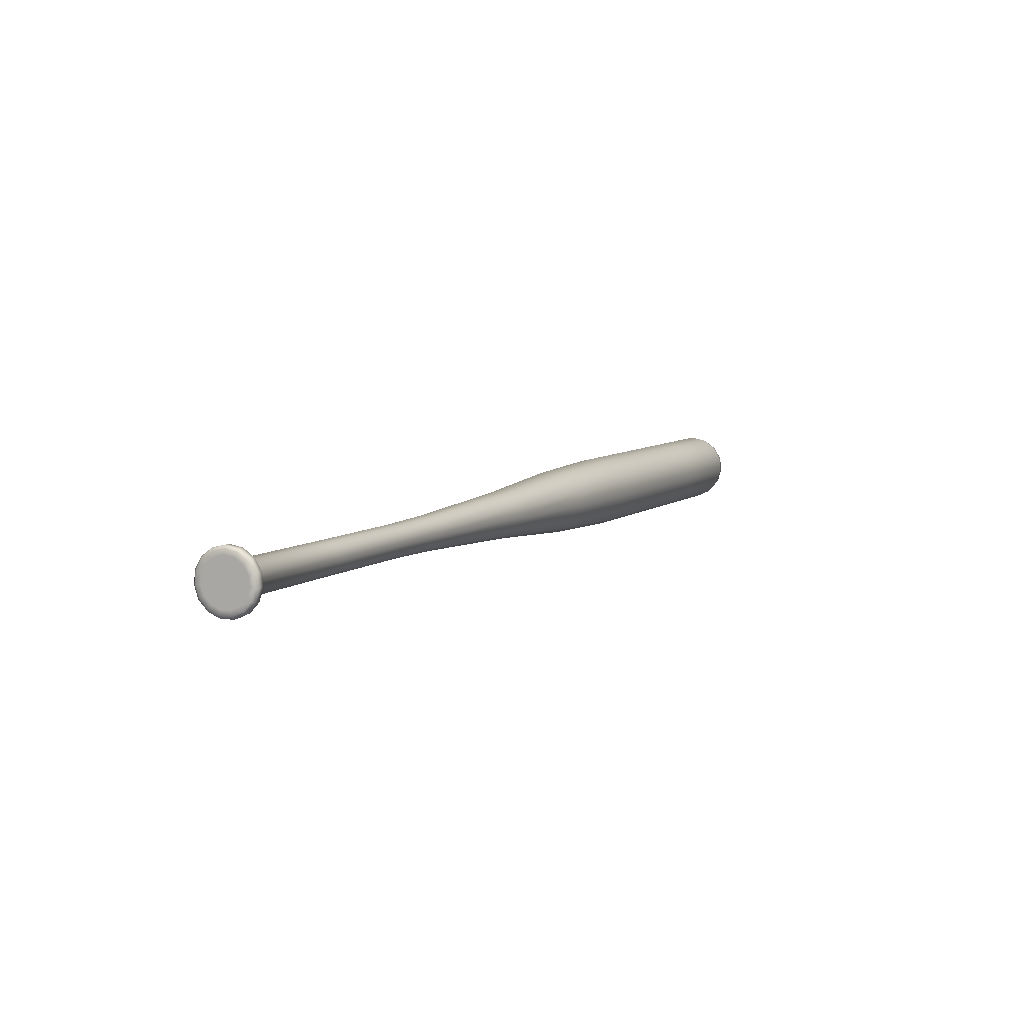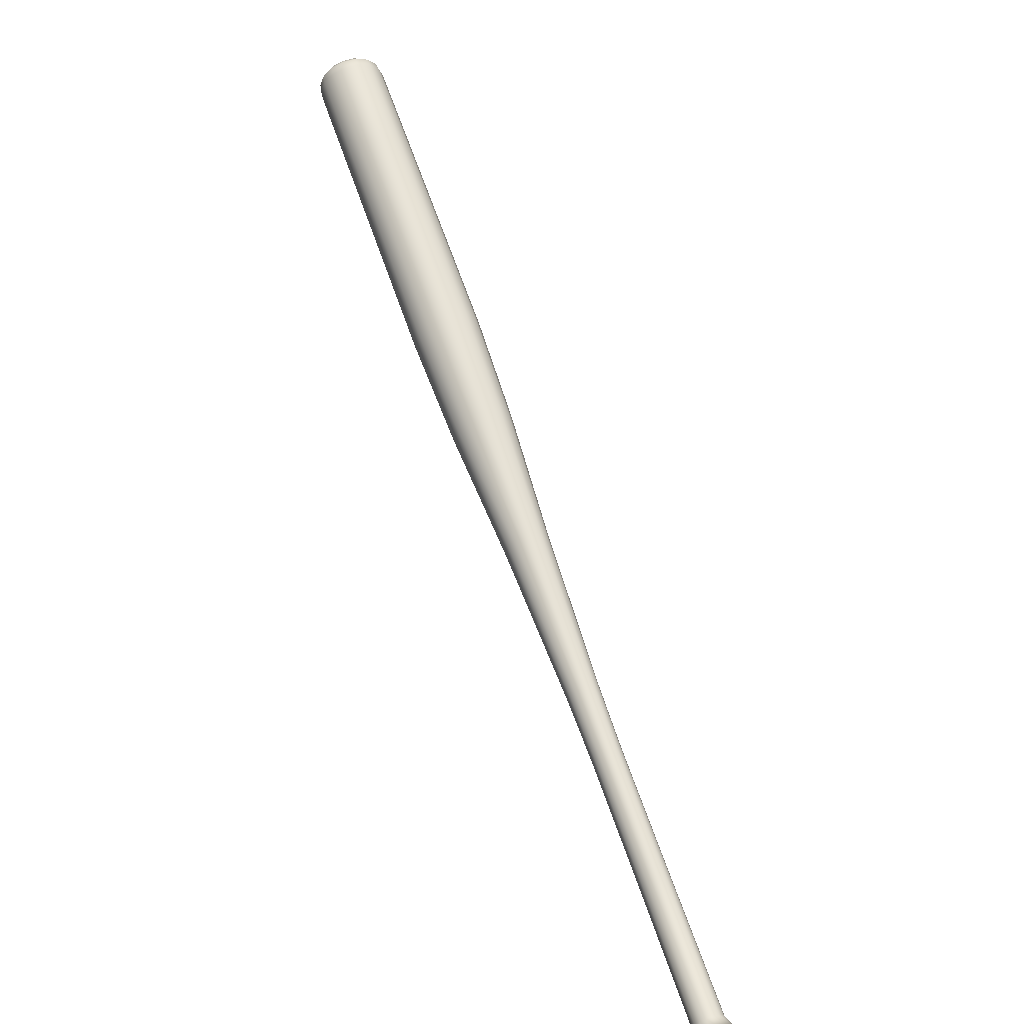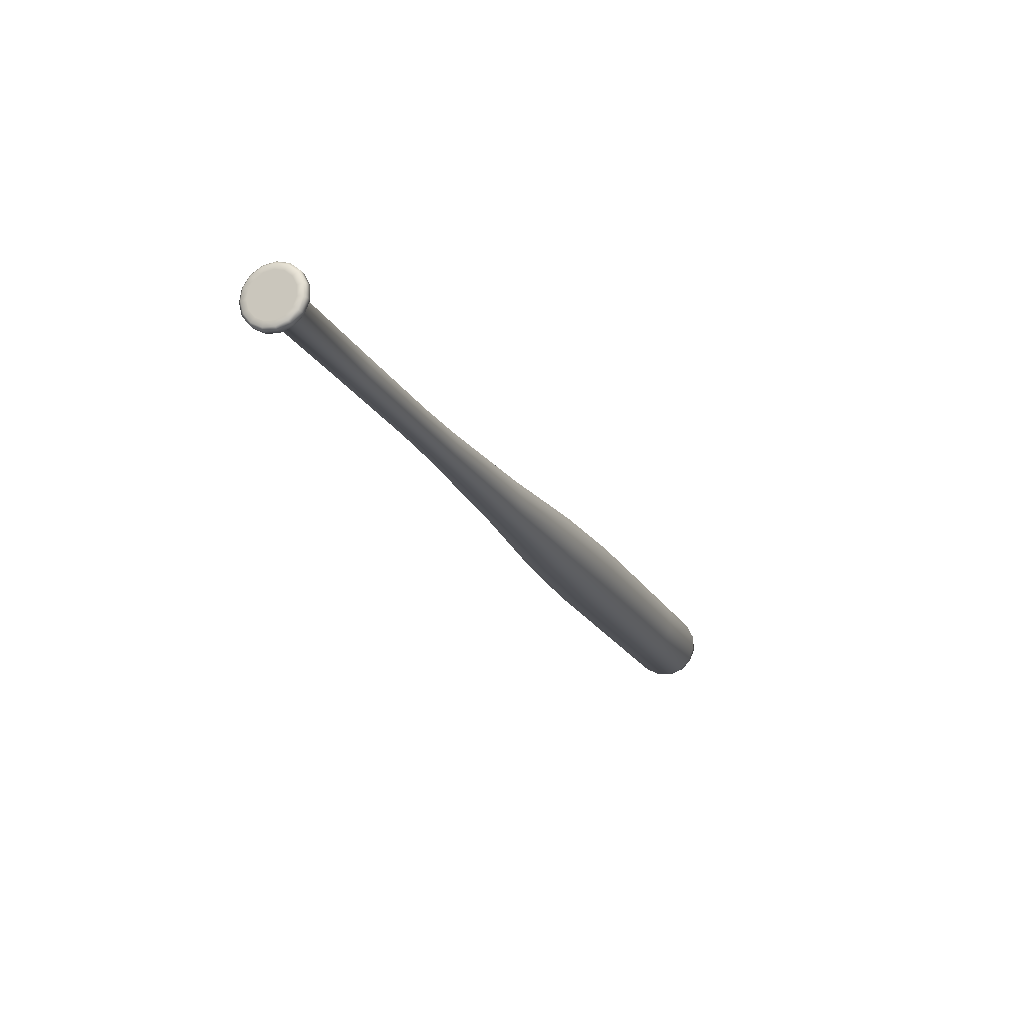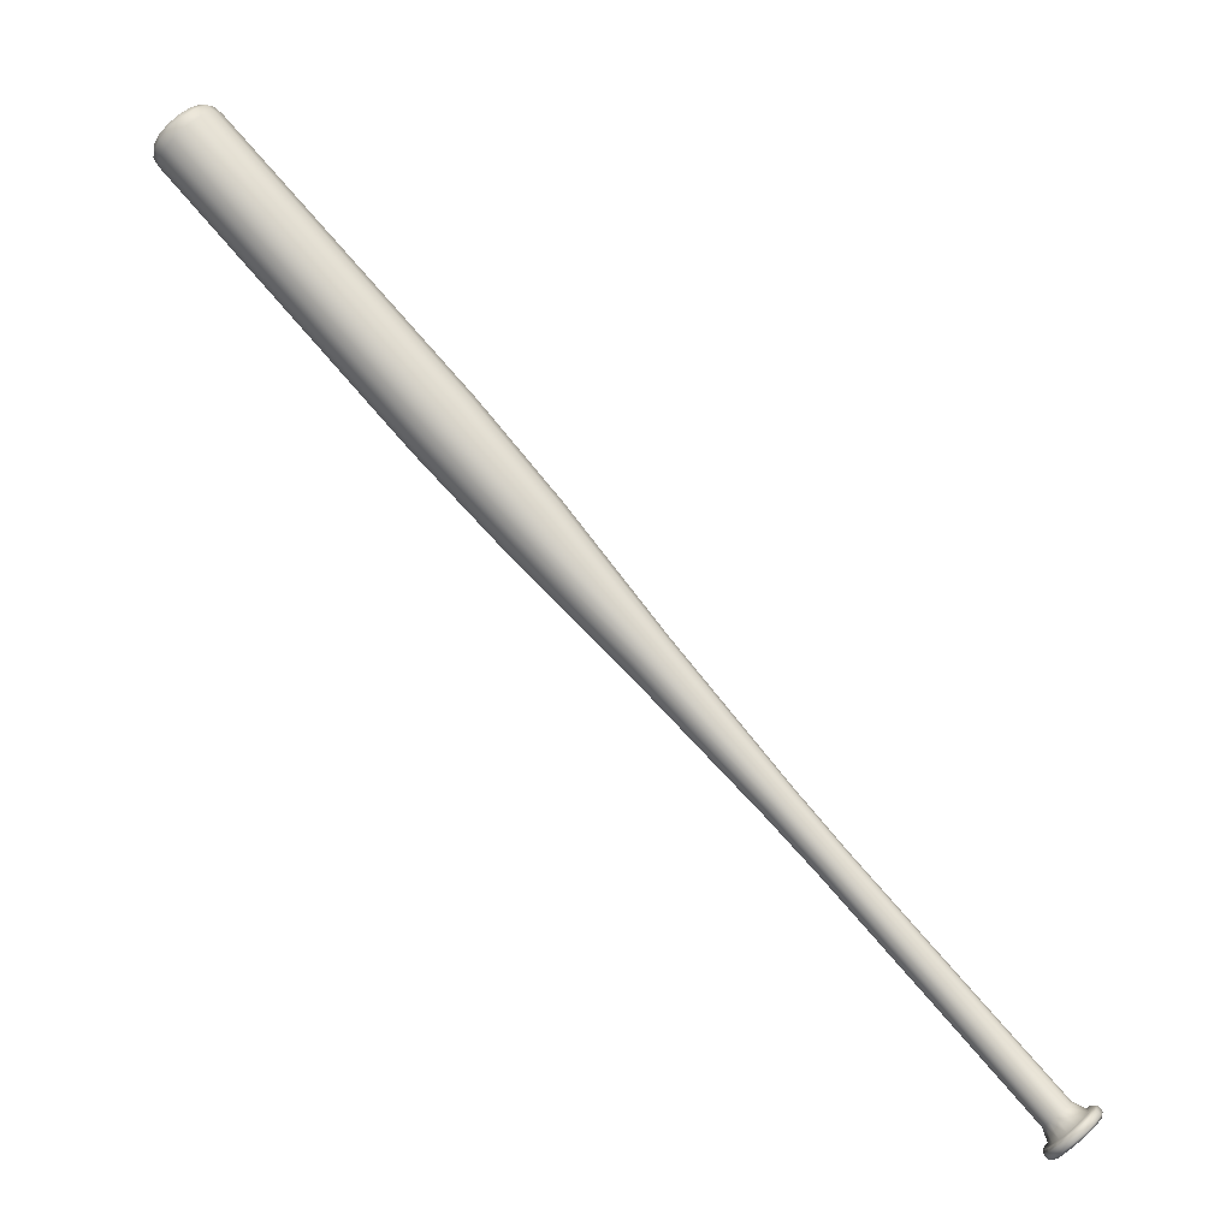
<metadata>
{"format":"obj","ext":"obj","renderer":"f3d","projection":"perspective","resolution":1024,"background":"white","views":[{"elev":-38.5,"azim":-49.6,"up":"+Z"},{"elev":21.2,"azim":-105.9,"up":"+Z"},{"elev":-61.6,"azim":-54.9,"up":"+Z"},{"elev":-39.8,"azim":158.9,"up":"+Z"}]}
</metadata>
<code>
g default
v -2.609 5.44 -0.1196
v -2.608 5.482 -0.1279
v -2.596 5.518 -0.1484
v -2.597 5.399 -0.1249
v -2.442 5.479 -0.2428
v -2.407 5.48 -0.1783
v -2.403 5.449 -0.1771
v -2.436 5.436 -0.2412
v -2.458 5.517 -0.231
v -2.419 5.508 -0.1696
v -2.482 5.543 -0.2077
v -2.437 5.527 -0.1526
v -2.51 5.554 -0.1772
v -2.457 5.535 -0.1302
v -2.537 5.547 -0.1446
v -2.477 5.53 -0.1063
v -2.558 5.524 -0.1155
v -2.492 5.513 -0.085
v -2.57 5.488 -0.09504
v -2.501 5.487 -0.07006
v -2.57 5.446 -0.08672
v -2.501 5.456 -0.06395
v -2.559 5.405 -0.09197
v -2.493 5.426 -0.06777
v -2.538 5.373 -0.1099
v -2.478 5.402 -0.0809
v -2.512 5.353 -0.1374
v -2.459 5.388 -0.1011
v -2.484 5.351 -0.1697
v -2.438 5.386 -0.1247
v -2.459 5.367 -0.2012
v -2.42 5.398 -0.1478
v -2.443 5.397 -0.2265
v -2.408 5.42 -0.1663
v -1.919 5.558 0.2416
v -1.683 5.596 0.4437
v -1.679 5.566 0.4448
v -1.915 5.528 0.2427
v -1.93 5.585 0.2501
v -1.694 5.623 0.4521
v -1.948 5.604 0.2668
v -1.712 5.642 0.4688
v -1.968 5.612 0.2886
v -1.732 5.65 0.4907
v -1.987 5.607 0.312
v -1.751 5.645 0.5141
v -2.002 5.591 0.3329
v -1.766 5.629 0.5349
v -2.011 5.565 0.3475
v -1.774 5.603 0.5495
v -2.011 5.535 0.3534
v -1.775 5.573 0.5555
v -2.003 5.506 0.3497
v -1.767 5.544 0.5517
v -1.988 5.482 0.3369
v -1.752 5.52 0.5389
v -1.969 5.468 0.3171
v -1.733 5.506 0.5192
v -1.949 5.467 0.294
v -1.713 5.505 0.4961
v -1.931 5.478 0.2714
v -1.695 5.516 0.4734
v -1.919 5.499 0.2533
v -1.683 5.537 0.4553
v -1.447 5.634 0.6457
v -1.443 5.604 0.6468
v -1.458 5.661 0.6542
v -1.475 5.68 0.6708
v -1.495 5.688 0.6927
v -1.515 5.683 0.7161
v -1.53 5.667 0.7369
v -1.538 5.641 0.7515
v -1.538 5.611 0.7575
v -1.531 5.582 0.7538
v -1.516 5.558 0.7409
v -1.497 5.544 0.7212
v -1.477 5.543 0.6981
v -1.459 5.554 0.6755
v -1.447 5.575 0.6574
v -1.207 5.674 0.8434
v -1.203 5.641 0.8446
v -1.22 5.703 0.8525
v -1.238 5.723 0.8704
v -1.26 5.732 0.894
v -1.28 5.726 0.9192
v -1.297 5.709 0.9416
v -1.306 5.681 0.9574
v -1.306 5.649 0.9638
v -1.298 5.617 0.9598
v -1.282 5.592 0.9459
v -1.261 5.577 0.9247
v -1.239 5.575 0.8998
v -1.221 5.587 0.8755
v -1.208 5.61 0.8559
v -0.6059 5.775 1.319
v -0.6001 5.73 1.321
v -0.6233 5.815 1.332
v -0.6489 5.844 1.356
v -0.6787 5.855 1.389
v -0.7073 5.848 1.424
v -0.7298 5.823 1.455
v -0.7423 5.785 1.477
v -0.7427 5.741 1.486
v -0.7309 5.697 1.48
v -0.7089 5.662 1.461
v -0.6806 5.641 1.432
v -0.6507 5.639 1.397
v -0.6247 5.656 1.363
v -0.6067 5.688 1.336
v -0.07734 5.867 1.719
v -0.06933 5.805 1.721
v -0.1012 5.922 1.736
v -0.1366 5.962 1.77
v -0.1776 5.977 1.815
v -0.217 5.968 1.863
v -0.2481 5.933 1.906
v -0.2654 5.881 1.936
v -0.2659 5.819 1.948
v -0.2496 5.759 1.94
v -0.2193 5.711 1.914
v -0.1802 5.683 1.873
v -0.1391 5.679 1.826
v -0.1031 5.702 1.78
v -0.0784 5.746 1.743
v 0.3451 5.938 2.059
v 0.3541 5.868 2.061
v 0.3187 5.999 2.078
v 0.2793 6.043 2.116
v 0.2338 6.06 2.166
v 0.1901 6.049 2.219
v 0.1556 6.011 2.267
v 0.1364 5.953 2.3
v 0.1358 5.885 2.313
v 0.1539 5.818 2.305
v 0.1876 5.764 2.276
v 0.2309 5.733 2.231
v 0.2765 5.73 2.178
v 0.3166 5.755 2.127
v 0.344 5.804 2.085
v 0.7576 6.004 2.412
v 0.7665 5.935 2.414
v 0.7312 6.065 2.431
v 0.6917 6.109 2.469
v 0.6462 6.127 2.519
v 0.6025 6.116 2.572
v 0.568 6.078 2.619
v 0.5489 6.019 2.653
v 0.5483 5.951 2.666
v 0.5663 5.884 2.658
v 0.6 5.831 2.628
v 0.6434 5.799 2.584
v 0.689 5.796 2.531
v 0.729 5.821 2.48
v 0.7564 5.87 2.438
v 1.17 6.07 2.764
v 1.179 6.001 2.767
v 1.144 6.132 2.784
v 1.104 6.175 2.822
v 1.059 6.193 2.872
v 1.015 6.182 2.925
v 0.9804 6.144 2.972
v 0.9612 6.086 3.006
v 0.9606 6.017 3.019
v 0.9787 5.951 3.01
v 1.012 5.897 2.981
v 1.056 5.866 2.936
v 1.101 5.862 2.884
v 1.141 5.887 2.832
v 1.169 5.936 2.791
v 1.525 6.127 3.068
v 1.534 6.058 3.071
v 1.499 6.189 3.088
v 1.459 6.232 3.126
v 1.414 6.25 3.175
v 1.37 6.239 3.229
v 1.336 6.201 3.276
v 1.316 6.143 3.309
v 1.316 6.074 3.323
v 1.334 6.008 3.314
v 1.368 5.954 3.285
v 1.411 5.923 3.24
v 1.457 5.919 3.188
v 1.497 5.944 3.136
v 1.524 5.993 3.095
v 1.418 6.127 3.311
v 1.418 6.087 3.319
v 1.429 6.048 3.314
v 1.43 6.161 3.291
v 1.552 6.13 3.101
v 1.561 6.064 3.104
v 1.527 6.189 3.12
v 1.489 6.231 3.156
v 1.446 6.248 3.204
v 1.404 6.237 3.254
v 1.372 6.201 3.299
v 1.353 6.145 3.331
v 1.353 6.08 3.344
v 1.37 6.016 3.336
v 1.402 5.965 3.308
v 1.443 5.935 3.265
v 1.487 5.932 3.215
v 1.525 5.956 3.166
v 1.551 6.003 3.127
v 1.557 6.127 3.135
v 1.565 6.071 3.137
v 1.54 6.118 3.17
v 1.545 6.078 3.171
v 1.536 6.178 3.151
v 1.525 6.154 3.181
v 1.504 6.213 3.182
v 1.502 6.18 3.203
v 1.467 6.228 3.222
v 1.475 6.19 3.232
v 1.431 6.219 3.266
v 1.45 6.184 3.264
v 1.403 6.188 3.305
v 1.387 6.14 3.332
v 1.387 6.084 3.343
v 1.401 6.03 3.336
v 1.429 5.986 3.312
v 1.448 6.017 3.297
v 1.464 5.961 3.275
v 1.474 5.999 3.27
v 1.501 5.958 3.233
v 1.5 5.997 3.24
v 1.534 5.978 3.191
v 1.524 6.011 3.21
v 1.556 6.018 3.157
v 1.54 6.04 3.185
v 1.541 6.048 3.182
v -2.421 5.43 -0.2755
v -2.442 5.426 -0.2938
v -2.45 5.484 -0.296
v -2.428 5.487 -0.2777
v -2.429 5.376 -0.2557
v -2.451 5.372 -0.2739
v -2.452 5.335 -0.2213
v -2.473 5.331 -0.2396
v -2.485 5.314 -0.1786
v -2.507 5.311 -0.1969
v -2.523 5.317 -0.1349
v -2.545 5.314 -0.1532
v -2.559 5.343 -0.09767
v -2.581 5.34 -0.1159
v -2.587 5.388 -0.07337
v -2.608 5.384 -0.09163
v -2.602 5.443 -0.06622
v -2.624 5.44 -0.08448
v -2.602 5.5 -0.0775
v -2.623 5.497 -0.09576
v -2.586 5.548 -0.1052
v -2.607 5.545 -0.1235
v -2.557 5.58 -0.1446
v -2.578 5.576 -0.1629
v -2.521 5.589 -0.1888
v -2.542 5.585 -0.2071
v -2.483 5.574 -0.2302
v -2.504 5.571 -0.2484
v -2.45 5.538 -0.2616
v -2.472 5.535 -0.2799
v -2.42 5.433 -0.2598
v -2.427 5.485 -0.2618
v -2.427 5.383 -0.2415
v -2.448 5.346 -0.21
v -2.479 5.327 -0.1708
v -2.514 5.329 -0.1306
v -2.547 5.353 -0.09645
v -2.572 5.394 -0.07411
v -2.586 5.445 -0.0676
v -2.586 5.497 -0.07795
v -2.571 5.542 -0.1034
v -2.545 5.571 -0.1395
v -2.511 5.579 -0.1801
v -2.477 5.565 -0.2181
v -2.447 5.532 -0.247
v -2.48 5.473 -0.2757
v -2.465 5.479 -0.2947
v -2.458 5.426 -0.2927
v -2.475 5.43 -0.2741
v -2.496 5.51 -0.2639
v -2.485 5.526 -0.2799
v -2.521 5.537 -0.2406
v -2.515 5.559 -0.251
v -2.548 5.548 -0.2101
v -2.55 5.573 -0.213
v -2.575 5.541 -0.1775
v -2.583 5.564 -0.1724
v -2.61 5.535 -0.1363
v -2.624 5.491 -0.1109
v -2.625 5.439 -0.1005
v -2.611 5.388 -0.107
v -2.577 5.366 -0.1428
v -2.585 5.347 -0.1294
v -2.55 5.347 -0.1703
v -2.552 5.323 -0.1635
v -2.522 5.345 -0.2026
v -2.517 5.321 -0.2037
v -2.498 5.361 -0.2342
v -2.487 5.34 -0.2429
v -2.481 5.391 -0.2594
v -2.466 5.377 -0.2744
g Bate1
f 1 2 3
f 3 4 1
f 5 6 7
f 7 8 5
f 9 10 6
f 6 5 9
f 11 12 10
f 10 9 11
f 13 14 12
f 12 11 13
f 15 16 14
f 14 13 15
f 17 18 16
f 16 15 17
f 19 20 18
f 18 17 19
f 21 22 20
f 20 19 21
f 23 24 22
f 22 21 23
f 25 26 24
f 24 23 25
f 27 28 26
f 26 25 27
f 29 30 28
f 28 27 29
f 31 32 30
f 30 29 31
f 33 34 32
f 32 31 33
f 8 7 34
f 34 33 8
f 35 36 37
f 37 38 35
f 39 40 36
f 36 35 39
f 41 42 40
f 40 39 41
f 43 44 42
f 42 41 43
f 45 46 44
f 44 43 45
f 47 48 46
f 46 45 47
f 49 50 48
f 48 47 49
f 51 52 50
f 50 49 51
f 53 54 52
f 52 51 53
f 55 56 54
f 54 53 55
f 57 58 56
f 56 55 57
f 59 60 58
f 58 57 59
f 61 62 60
f 60 59 61
f 63 64 62
f 62 61 63
f 38 37 64
f 64 63 38
f 36 65 66
f 66 37 36
f 40 67 65
f 65 36 40
f 42 68 67
f 67 40 42
f 44 69 68
f 68 42 44
f 46 70 69
f 69 44 46
f 48 71 70
f 70 46 48
f 50 72 71
f 71 48 50
f 52 73 72
f 72 50 52
f 54 74 73
f 73 52 54
f 56 75 74
f 74 54 56
f 58 76 75
f 75 56 58
f 60 77 76
f 76 58 60
f 62 78 77
f 77 60 62
f 64 79 78
f 78 62 64
f 37 66 79
f 79 64 37
f 65 80 81
f 81 66 65
f 67 82 80
f 80 65 67
f 68 83 82
f 82 67 68
f 69 84 83
f 83 68 69
f 70 85 84
f 84 69 70
f 71 86 85
f 85 70 71
f 72 87 86
f 86 71 72
f 73 88 87
f 87 72 73
f 74 89 88
f 88 73 74
f 75 90 89
f 89 74 75
f 76 91 90
f 90 75 76
f 77 92 91
f 91 76 77
f 78 93 92
f 92 77 78
f 79 94 93
f 93 78 79
f 66 81 94
f 94 79 66
f 80 95 96
f 96 81 80
f 82 97 95
f 95 80 82
f 83 98 97
f 97 82 83
f 84 99 98
f 98 83 84
f 85 100 99
f 99 84 85
f 86 101 100
f 100 85 86
f 87 102 101
f 101 86 87
f 88 103 102
f 102 87 88
f 89 104 103
f 103 88 89
f 90 105 104
f 104 89 90
f 91 106 105
f 105 90 91
f 92 107 106
f 106 91 92
f 93 108 107
f 107 92 93
f 94 109 108
f 108 93 94
f 81 96 109
f 109 94 81
f 95 110 111
f 111 96 95
f 97 112 110
f 110 95 97
f 98 113 112
f 112 97 98
f 99 114 113
f 113 98 99
f 100 115 114
f 114 99 100
f 101 116 115
f 115 100 101
f 102 117 116
f 116 101 102
f 103 118 117
f 117 102 103
f 104 119 118
f 118 103 104
f 105 120 119
f 119 104 105
f 106 121 120
f 120 105 106
f 107 122 121
f 121 106 107
f 108 123 122
f 122 107 108
f 109 124 123
f 123 108 109
f 96 111 124
f 124 109 96
f 110 125 126
f 126 111 110
f 112 127 125
f 125 110 112
f 113 128 127
f 127 112 113
f 114 129 128
f 128 113 114
f 115 130 129
f 129 114 115
f 116 131 130
f 130 115 116
f 117 132 131
f 131 116 117
f 118 133 132
f 132 117 118
f 119 134 133
f 133 118 119
f 120 135 134
f 134 119 120
f 121 136 135
f 135 120 121
f 122 137 136
f 136 121 122
f 123 138 137
f 137 122 123
f 124 139 138
f 138 123 124
f 111 126 139
f 139 124 111
f 125 140 141
f 141 126 125
f 127 142 140
f 140 125 127
f 128 143 142
f 142 127 128
f 129 144 143
f 143 128 129
f 130 145 144
f 144 129 130
f 131 146 145
f 145 130 131
f 132 147 146
f 146 131 132
f 133 148 147
f 147 132 133
f 134 149 148
f 148 133 134
f 135 150 149
f 149 134 135
f 136 151 150
f 150 135 136
f 137 152 151
f 151 136 137
f 138 153 152
f 152 137 138
f 139 154 153
f 153 138 139
f 126 141 154
f 154 139 126
f 140 155 156
f 156 141 140
f 142 157 155
f 155 140 142
f 143 158 157
f 157 142 143
f 144 159 158
f 158 143 144
f 145 160 159
f 159 144 145
f 146 161 160
f 160 145 146
f 147 162 161
f 161 146 147
f 148 163 162
f 162 147 148
f 149 164 163
f 163 148 149
f 150 165 164
f 164 149 150
f 151 166 165
f 165 150 151
f 152 167 166
f 166 151 152
f 153 168 167
f 167 152 153
f 154 169 168
f 168 153 154
f 141 156 169
f 169 154 141
f 155 170 171
f 171 156 155
f 157 172 170
f 170 155 157
f 158 173 172
f 172 157 158
f 159 174 173
f 173 158 159
f 160 175 174
f 174 159 160
f 161 176 175
f 175 160 161
f 162 177 176
f 176 161 162
f 163 178 177
f 177 162 163
f 164 179 178
f 178 163 164
f 165 180 179
f 179 164 165
f 166 181 180
f 180 165 166
f 167 182 181
f 181 166 167
f 168 183 182
f 182 167 168
f 169 184 183
f 183 168 169
f 156 171 184
f 184 169 156
f 185 186 187
f 187 188 185
f 35 38 7
f 7 6 35
f 39 35 6
f 6 10 39
f 41 39 10
f 10 12 41
f 43 41 12
f 12 14 43
f 45 43 14
f 14 16 45
f 47 45 16
f 16 18 47
f 49 47 18
f 18 20 49
f 51 49 20
f 20 22 51
f 53 51 22
f 22 24 53
f 55 53 24
f 24 26 55
f 57 55 26
f 26 28 57
f 59 57 28
f 28 30 59
f 61 59 30
f 30 32 61
f 63 61 32
f 32 34 63
f 38 63 34
f 34 7 38
f 189 190 171
f 171 170 189
f 191 189 170
f 170 172 191
f 192 191 172
f 172 173 192
f 193 192 173
f 173 174 193
f 194 193 174
f 174 175 194
f 195 194 175
f 175 176 195
f 196 195 176
f 176 177 196
f 197 196 177
f 177 178 197
f 198 197 178
f 178 179 198
f 199 198 179
f 179 180 199
f 200 199 180
f 180 181 200
f 201 200 181
f 181 182 201
f 202 201 182
f 182 183 202
f 203 202 183
f 183 184 203
f 190 203 184
f 184 171 190
f 204 205 190
f 190 189 204
f 206 207 205
f 205 204 206
f 208 204 189
f 189 191 208
f 209 206 204
f 204 208 209
f 210 208 191
f 191 192 210
f 211 209 208
f 208 210 211
f 212 210 192
f 192 193 212
f 213 211 210
f 210 212 213
f 214 212 193
f 193 194 214
f 215 213 212
f 212 214 215
f 216 214 194
f 194 195 216
f 188 215 214
f 214 216 188
f 217 216 195
f 195 196 217
f 185 188 216
f 216 217 185
f 218 217 196
f 196 197 218
f 186 185 217
f 217 218 186
f 219 218 197
f 197 198 219
f 187 186 218
f 218 219 187
f 220 219 198
f 198 199 220
f 221 187 219
f 219 220 221
f 222 220 199
f 199 200 222
f 223 221 220
f 220 222 223
f 224 222 200
f 200 201 224
f 225 223 222
f 222 224 225
f 226 224 201
f 201 202 226
f 227 225 224
f 224 226 227
f 228 226 202
f 202 203 228
f 229 227 226
f 226 228 229
f 205 228 203
f 203 190 205
f 205 207 230
f 205 230 229
f 205 229 228
f 221 215 188
f 188 187 221
f 223 213 215
f 215 221 223
f 225 211 213
f 213 223 225
f 227 209 211
f 211 225 227
f 229 230 206
f 229 206 209
f 227 229 209
f 230 207 206
f 231 232 233
f 233 234 231
f 235 236 232
f 232 231 235
f 237 238 236
f 236 235 237
f 239 240 238
f 238 237 239
f 241 242 240
f 240 239 241
f 243 244 242
f 242 241 243
f 245 246 244
f 244 243 245
f 247 248 246
f 246 245 247
f 249 250 248
f 248 247 249
f 251 252 250
f 250 249 251
f 253 254 252
f 252 251 253
f 255 256 254
f 254 253 255
f 257 258 256
f 256 255 257
f 259 260 258
f 258 257 259
f 234 233 260
f 260 259 234
f 8 261 262
f 262 5 8
f 33 263 261
f 261 8 33
f 31 264 263
f 263 33 31
f 29 265 264
f 264 31 29
f 27 266 265
f 265 29 27
f 25 267 266
f 266 27 25
f 23 268 267
f 267 25 23
f 21 269 268
f 268 23 21
f 19 270 269
f 269 21 19
f 17 271 270
f 270 19 17
f 15 272 271
f 271 17 15
f 13 273 272
f 272 15 13
f 11 274 273
f 273 13 11
f 9 275 274
f 274 11 9
f 5 262 275
f 275 9 5
f 276 277 278
f 278 279 276
f 280 281 277
f 277 276 280
f 282 283 281
f 281 280 282
f 284 285 283
f 283 282 284
f 286 287 285
f 285 284 286
f 3 288 287
f 287 286 3
f 2 289 288
f 288 3 2
f 1 290 289
f 289 2 1
f 4 291 290
f 290 1 4
f 292 293 291
f 291 4 292
f 294 295 293
f 293 292 294
f 296 297 295
f 295 294 296
f 298 299 297
f 297 296 298
f 300 301 299
f 299 298 300
f 279 278 301
f 301 300 279
f 286 292 4
f 4 3 286
f 284 294 292
f 292 286 284
f 282 296 294
f 294 284 282
f 280 298 296
f 296 282 280
f 276 300 298
f 298 280 276
f 276 279 300
f 262 261 231
f 231 234 262
f 261 263 235
f 235 231 261
f 263 264 237
f 237 235 263
f 264 265 239
f 239 237 264
f 265 266 241
f 241 239 265
f 266 267 243
f 243 241 266
f 267 268 245
f 245 243 267
f 268 269 247
f 247 245 268
f 269 270 249
f 249 247 269
f 270 271 251
f 251 249 270
f 271 272 253
f 253 251 271
f 272 273 255
f 255 253 272
f 273 274 257
f 257 255 273
f 274 275 259
f 259 257 274
f 275 262 234
f 234 259 275
f 278 277 233
f 233 232 278
f 277 281 260
f 260 233 277
f 281 283 258
f 258 260 281
f 283 285 256
f 256 258 283
f 285 287 254
f 254 256 285
f 287 288 252
f 252 254 287
f 288 289 250
f 250 252 288
f 289 290 248
f 248 250 289
f 290 291 246
f 246 248 290
f 291 293 244
f 244 246 291
f 293 295 242
f 242 244 293
f 295 297 240
f 240 242 295
f 297 299 238
f 238 240 297
f 299 301 236
f 236 238 299
f 301 278 232
f 232 236 301

</code>
